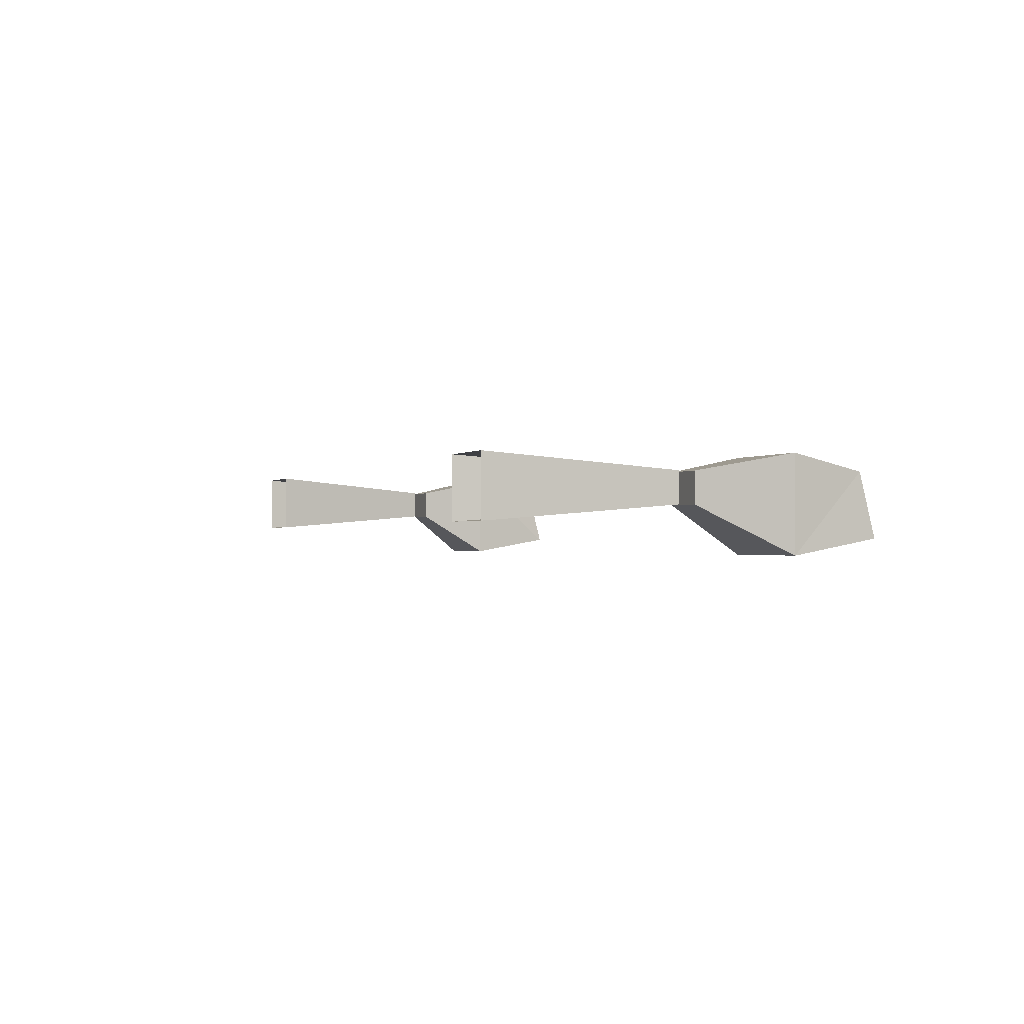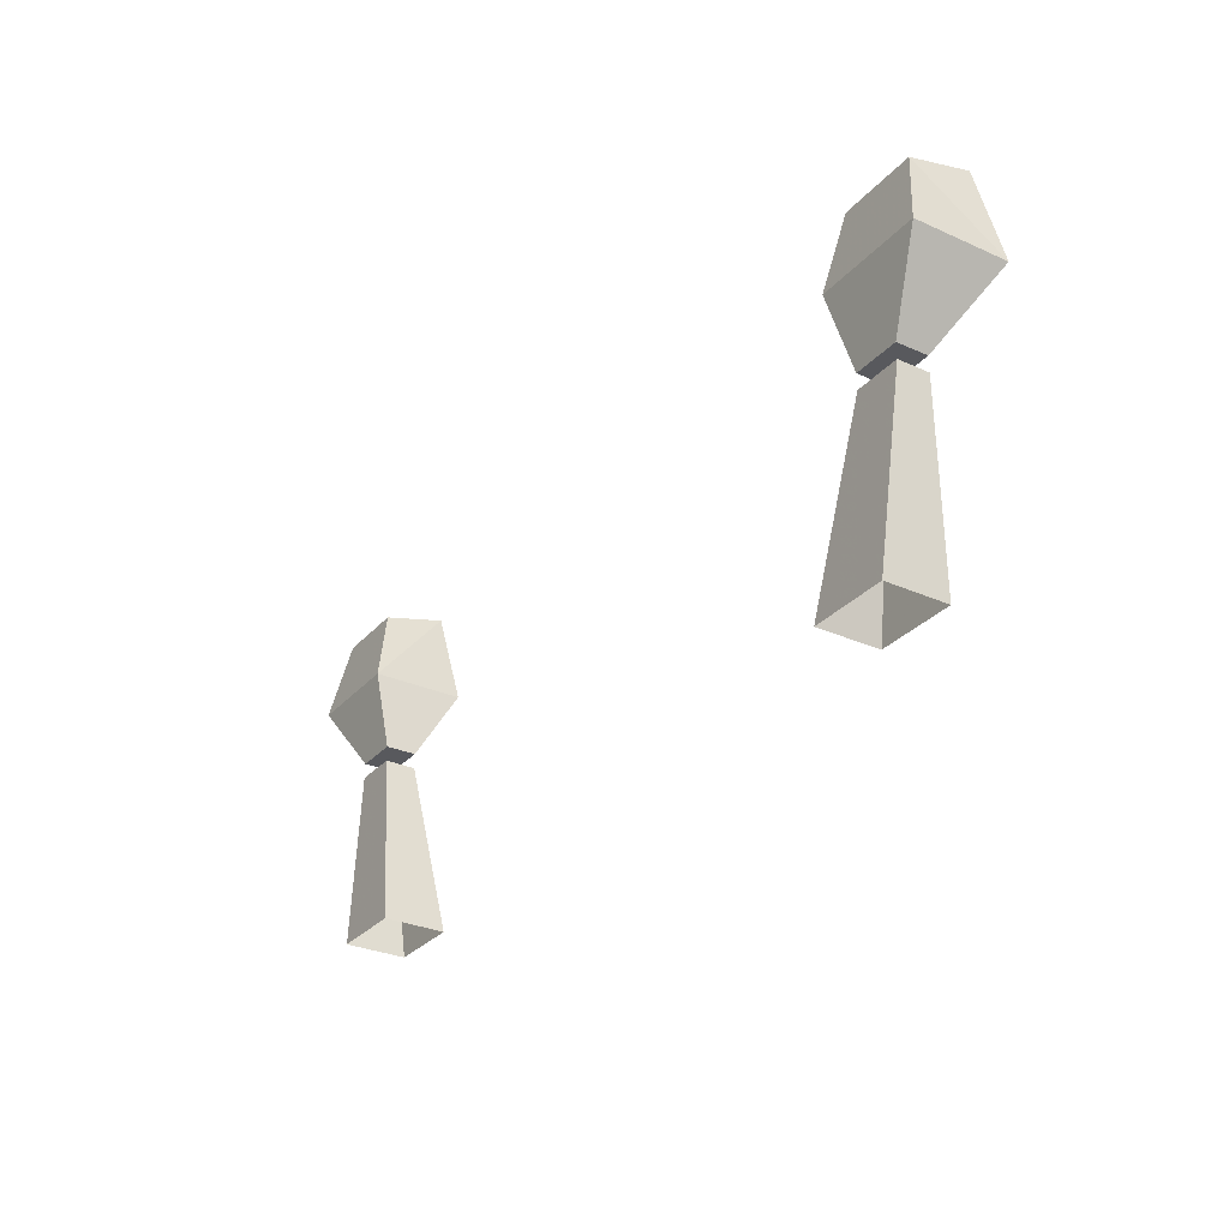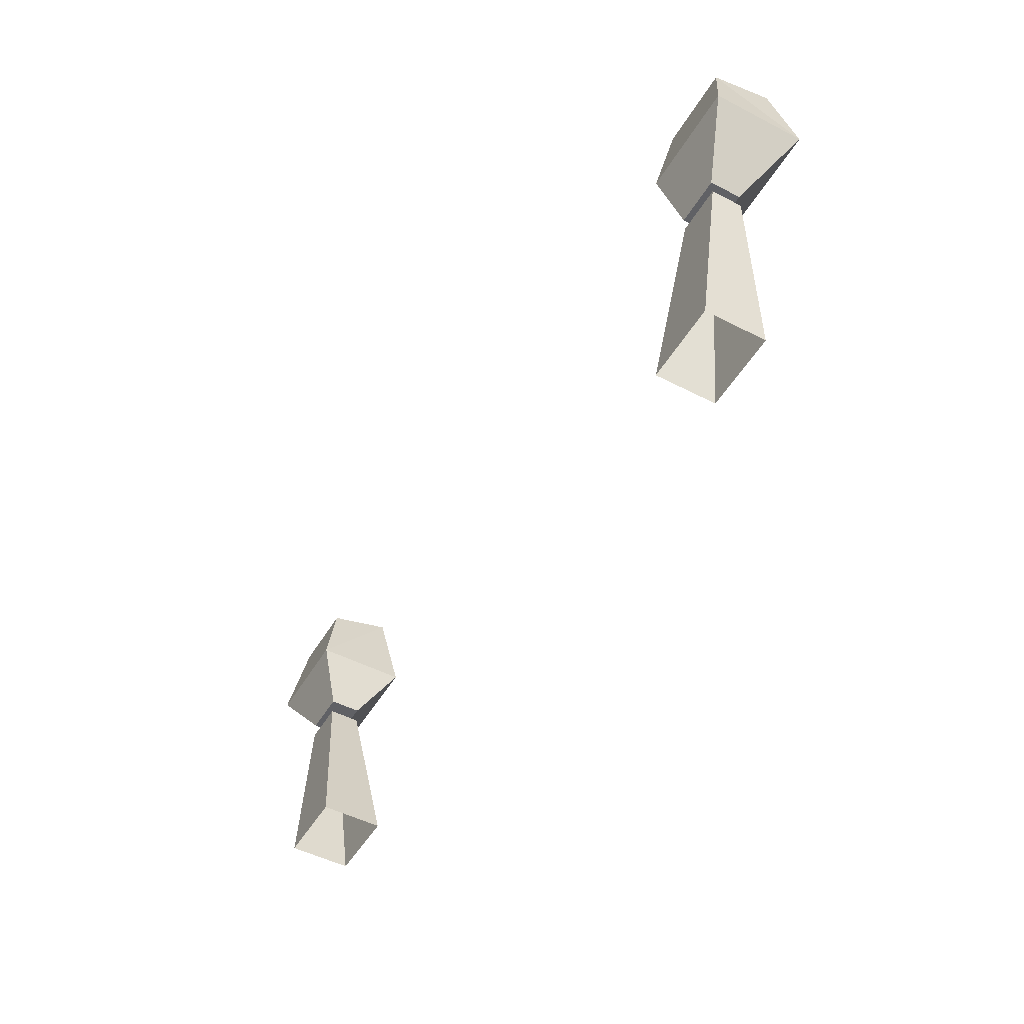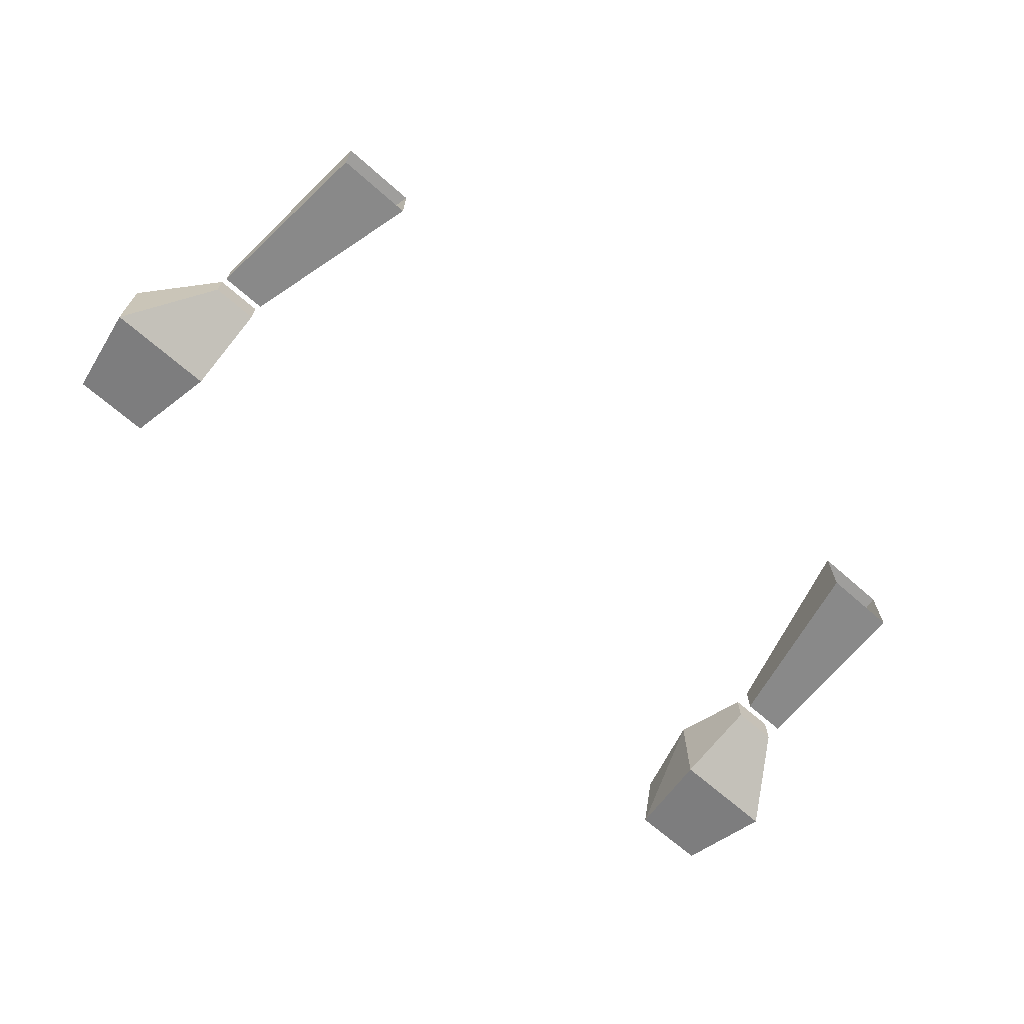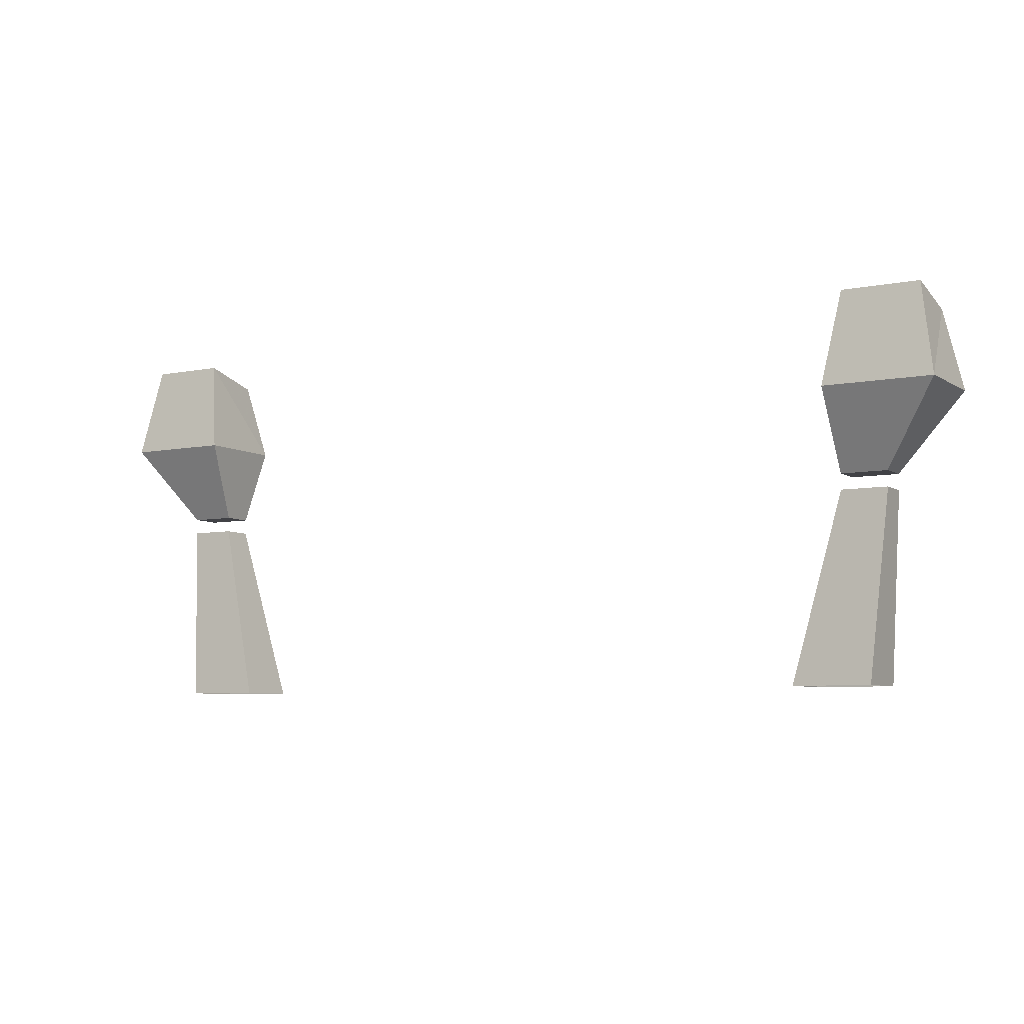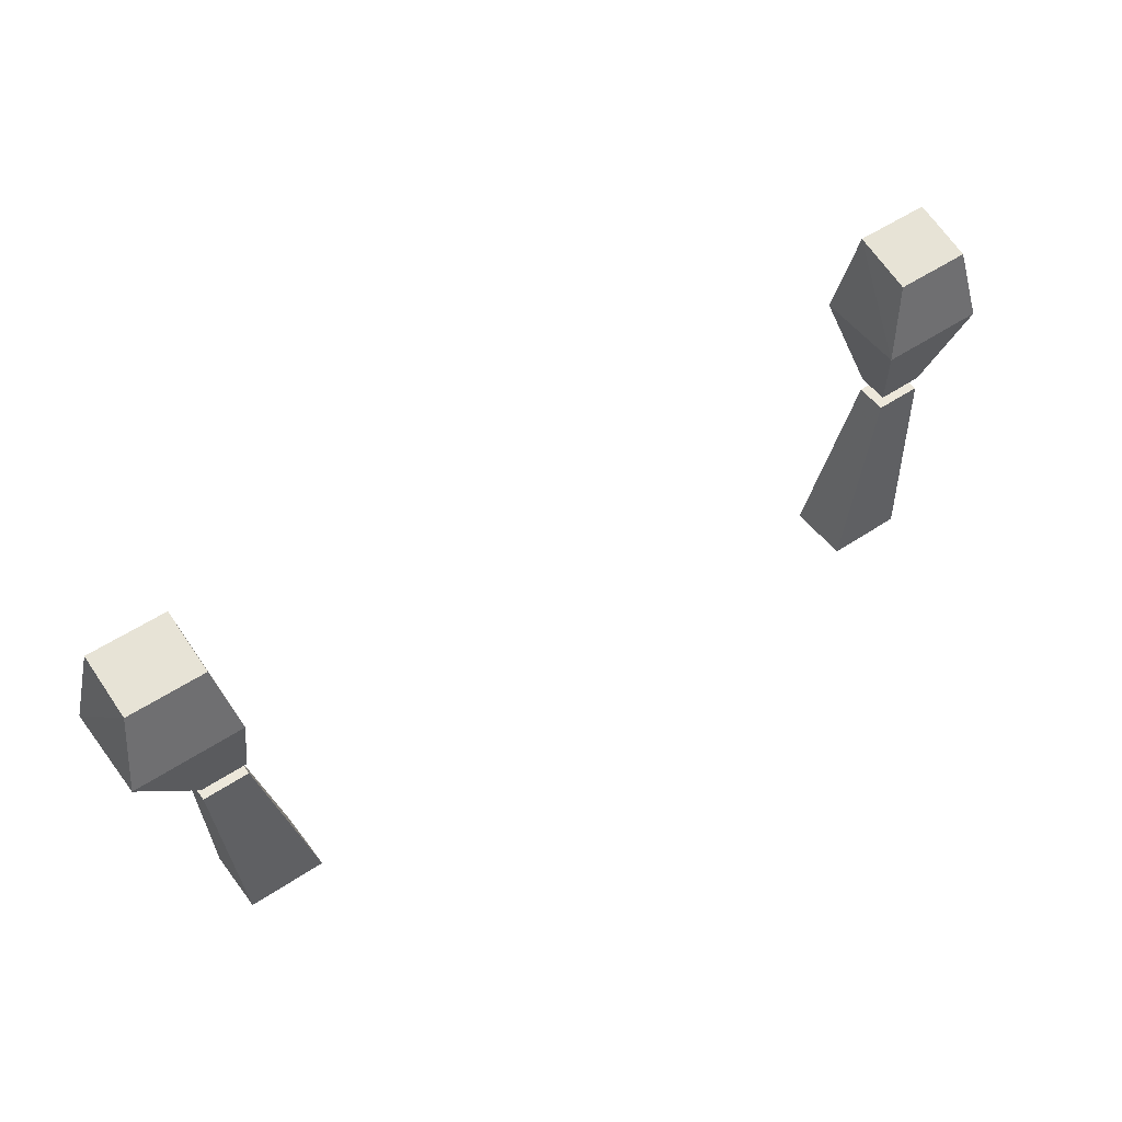
<metadata>
{"format":"obj","ext":"obj","renderer":"f3d","projection":"perspective","resolution":1024,"background":"white","views":[{"elev":-1.0,"azim":69.1,"up":"+Z"},{"elev":-30.0,"azim":56.9,"up":"+Y"},{"elev":-49.8,"azim":60.3,"up":"+Y"},{"elev":-67.2,"azim":-41.5,"up":"+Z"},{"elev":-6.6,"azim":-149.4,"up":"+Y"},{"elev":52.1,"azim":-35.9,"up":"+Y"}]}
</metadata>
<code>
o item/dhide_vambraces/female
v 27 -98 1
v 24 -98 3
v 27 -98 3
v 26 -110 0
v 21 -110 0
v 24 -98 1
v 21 -110 4
v 26 -110 4
v 23 -92 -2
v 24 -97 3
v 23 -92 4
v 24 -86 -1
v 30 -92 -2
v 27 -97 1
v 24 -97 1
v 27 -97 3
v 30 -92 4
v 29 -87 3
v 24 -87 3
v 29 -86 -1
v -26 -110 4
v -21 -110 4
v -24 -98 3
v -27 -98 3
v -26 -110 0
v -27 -98 1
v -21 -110 0
v -24 -98 1
v -24 -97 3
v -24 -92 4
v -31 -92 4
v -27 -97 3
v -24 -97 1
v -24 -92 -2
v -25 -86 -1
v -25 -87 3
v -30 -87 3
v -31 -92 -2
v -27 -97 1
v -30 -86 -1
f 1 2 3
f 1 3 4
f 1 4 5
f 1 5 6
f 1 6 2
f 2 6 5
f 2 5 7
f 2 7 8
f 2 8 3
f 3 8 4
f 9 10 11
f 9 11 12
f 9 12 13
f 9 13 14
f 9 14 15
f 9 15 10
f 10 15 16
f 10 16 17
f 10 17 11
f 11 17 18
f 11 18 19
f 11 19 12
f 12 19 20
f 12 20 13
f 13 20 18
f 13 18 17
f 13 17 14
f 14 17 16
f 14 16 15
f 19 18 20
f 21 22 23
f 21 23 24
f 21 24 25
f 25 24 26
f 25 26 27
f 27 26 28
f 27 28 23
f 27 23 22
f 26 23 28
f 23 26 24
f 29 30 31
f 29 31 32
f 29 32 33
f 29 33 34
f 29 34 30
f 30 34 35
f 30 35 36
f 30 36 37
f 30 37 31
f 31 37 38
f 31 38 39
f 31 39 32
f 32 39 33
f 33 39 34
f 34 39 38
f 34 38 35
f 35 38 40
f 35 40 36
f 36 40 37
f 37 40 38

</code>
